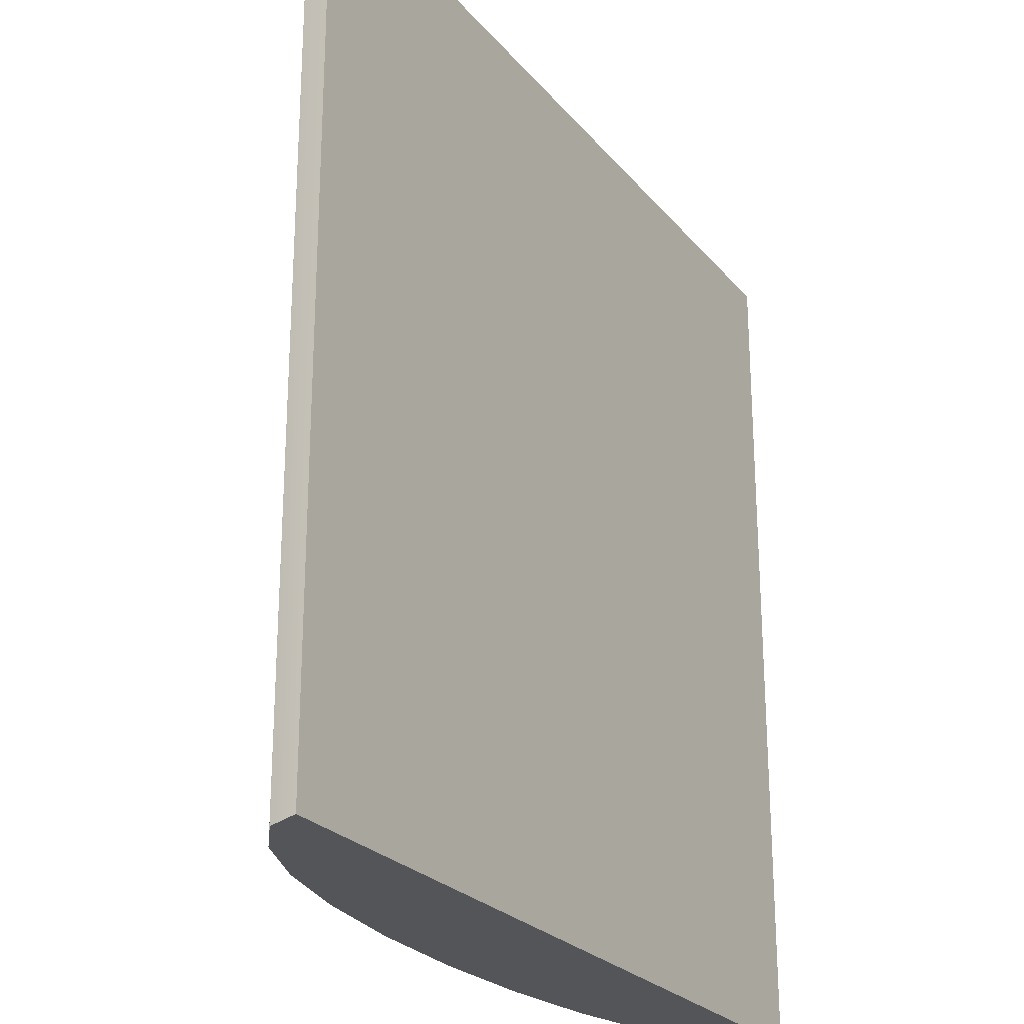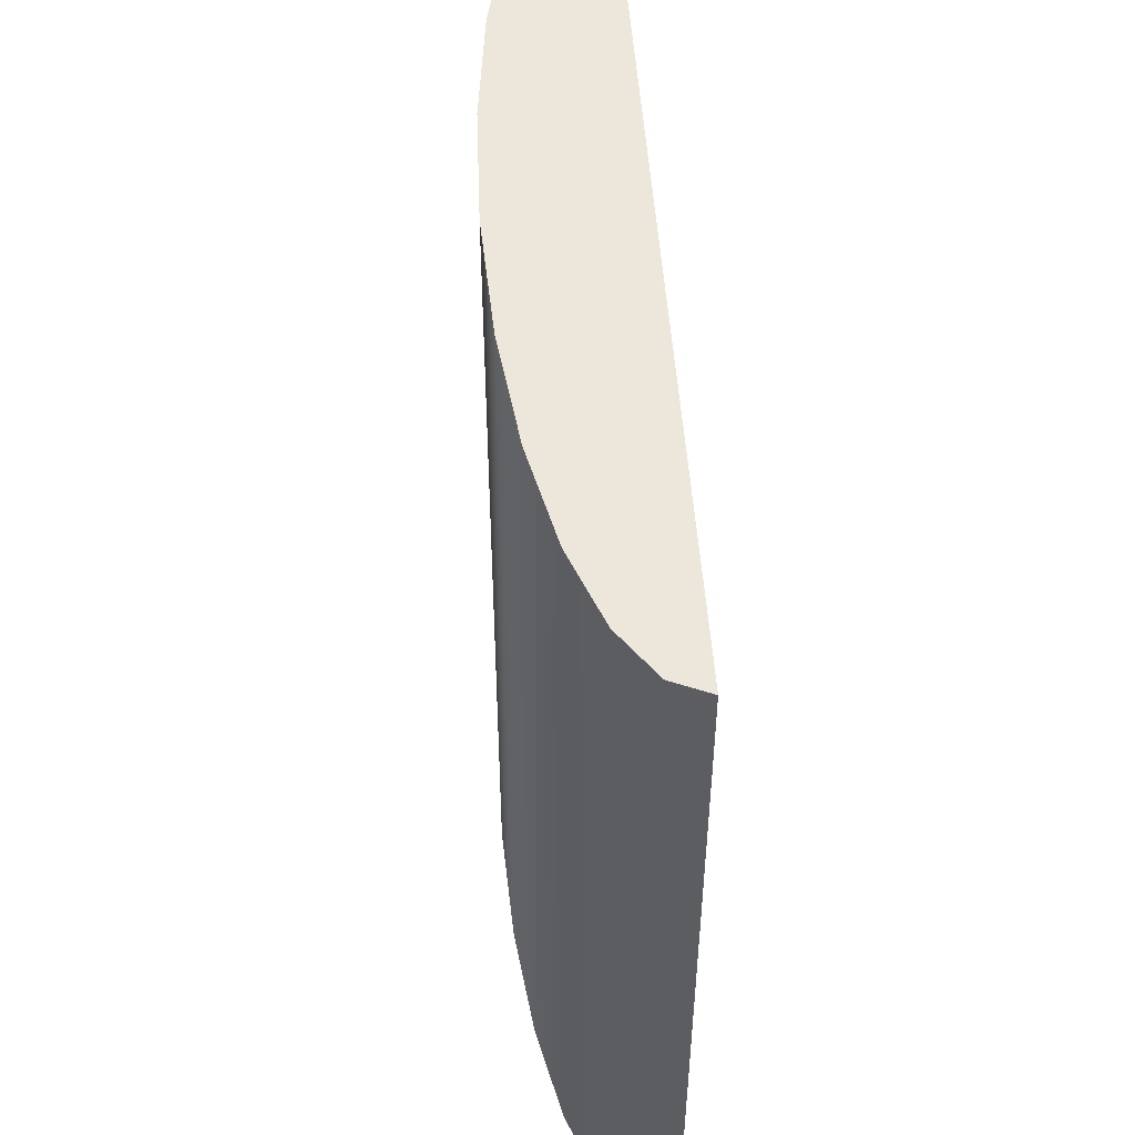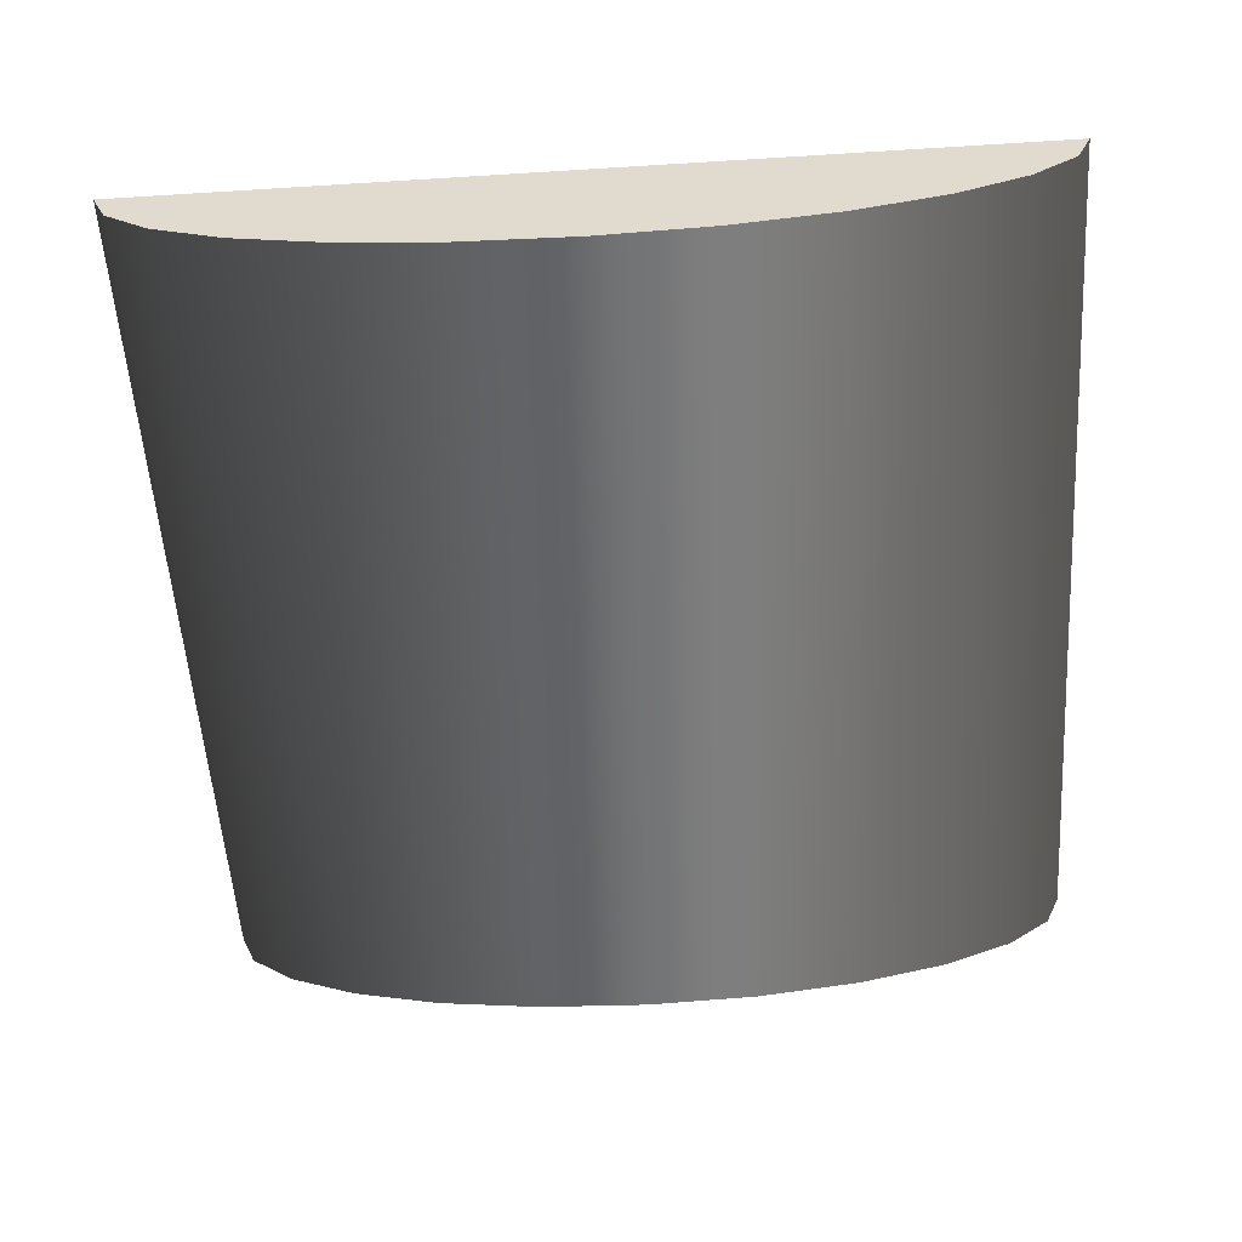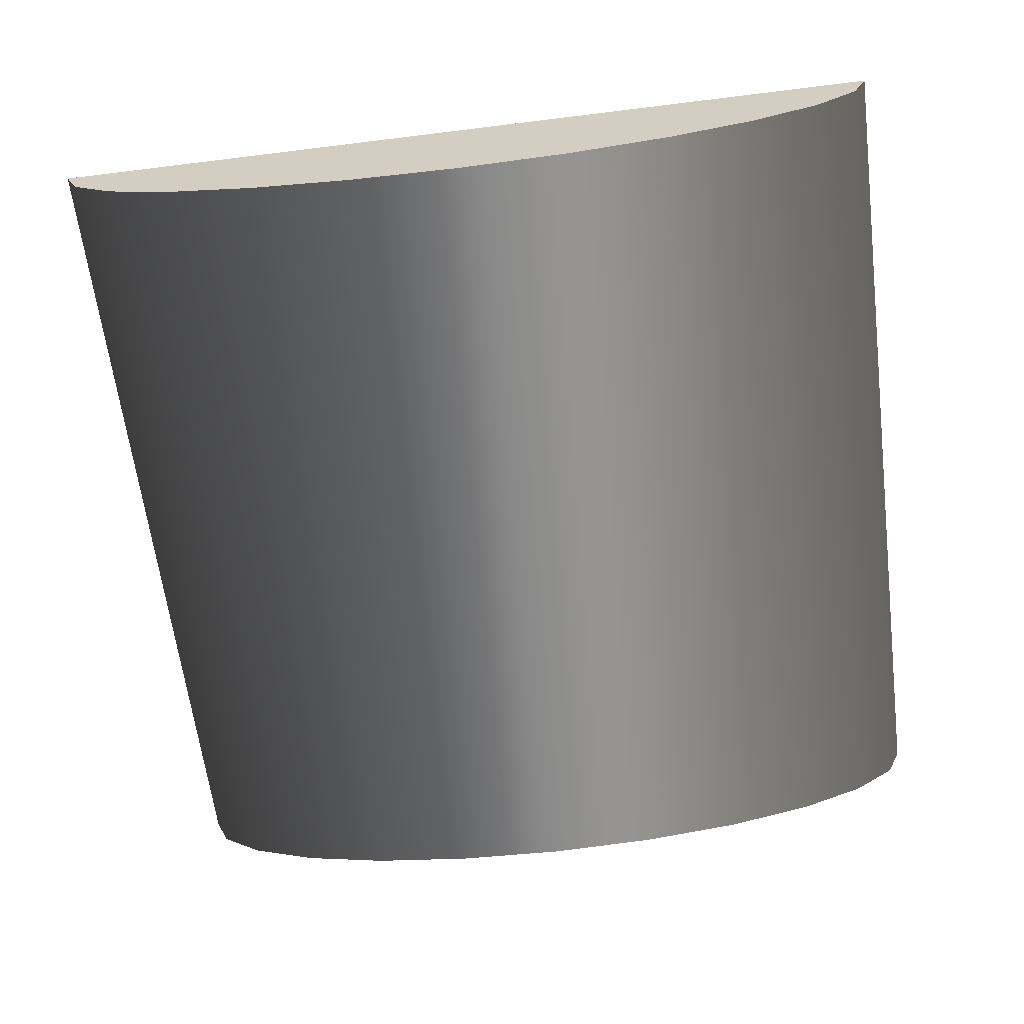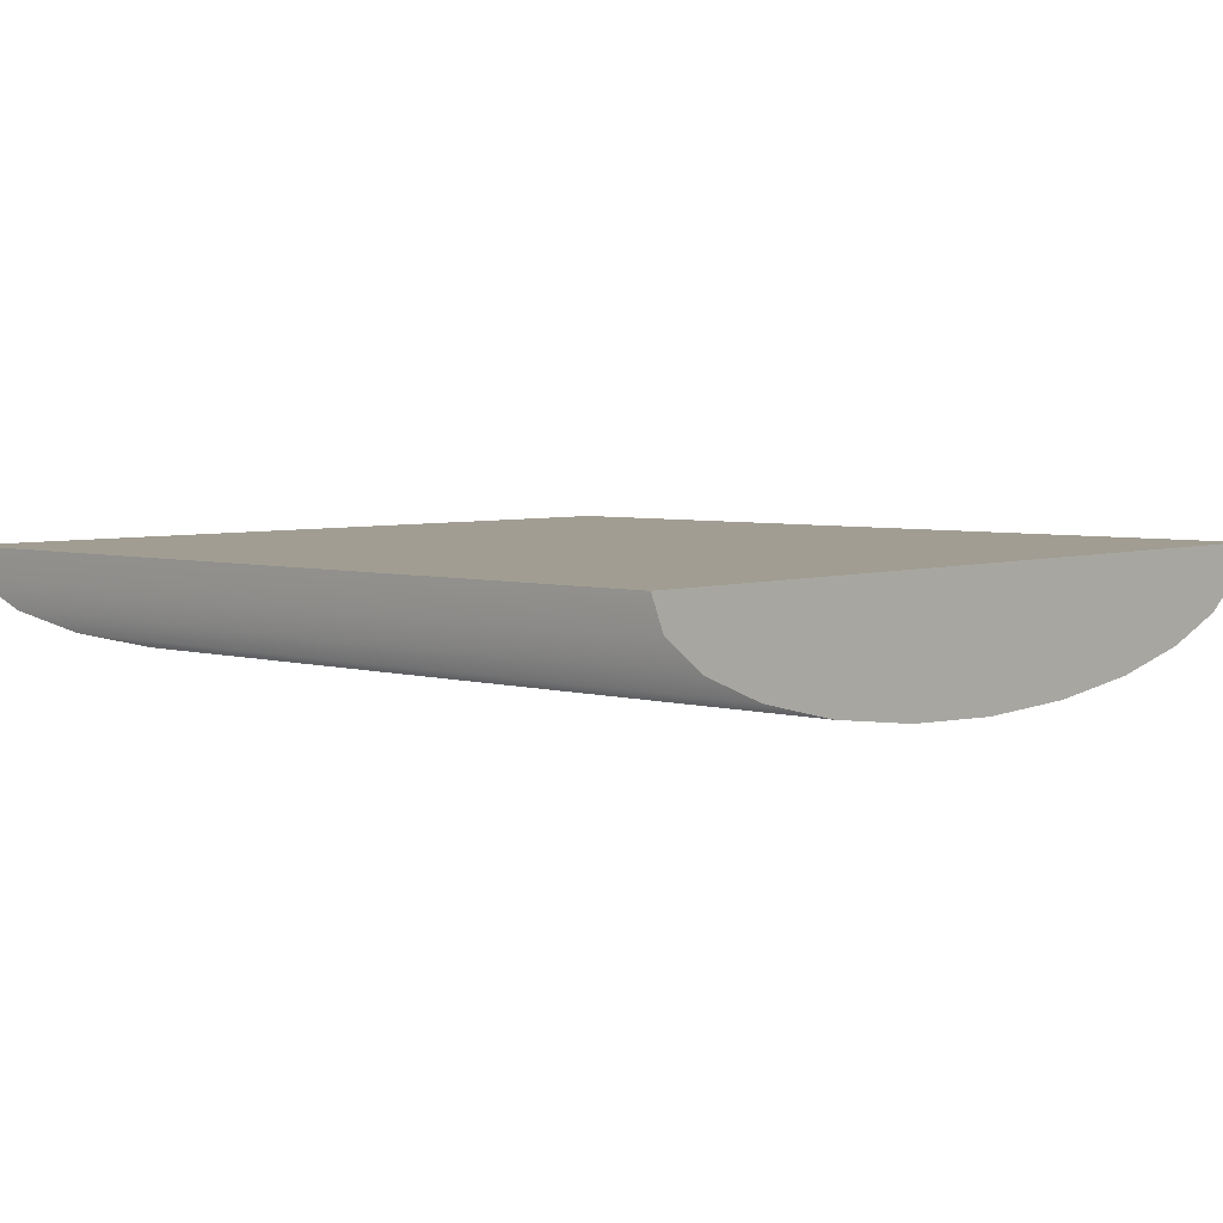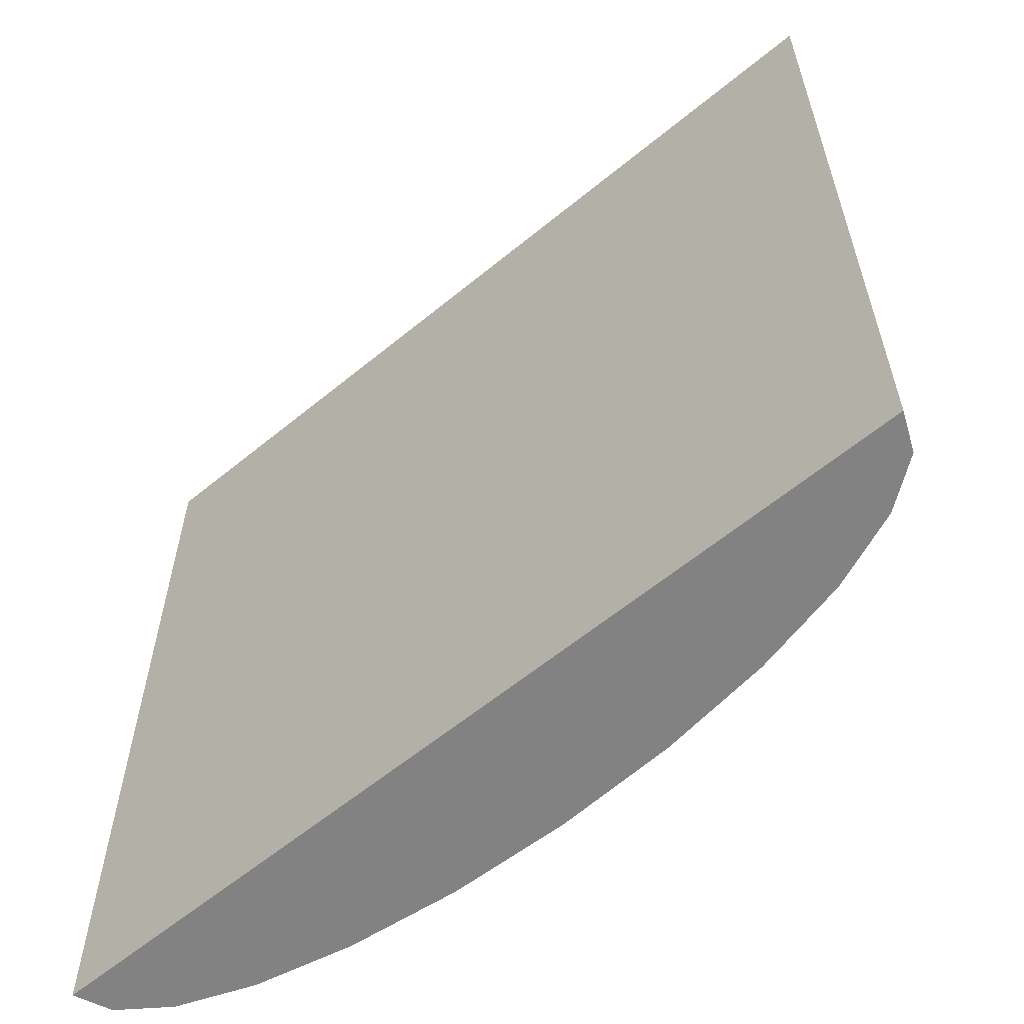
<metadata>
{"format":"obj","ext":"obj","renderer":"f3d","projection":"perspective","resolution":1024,"background":"white","views":[{"elev":-24.8,"azim":119.8,"up":"+Z"},{"elev":53.2,"azim":85.7,"up":"+Z"},{"elev":-55.1,"azim":-176.2,"up":"+Y"},{"elev":-62.6,"azim":-172.8,"up":"+Y"},{"elev":4.7,"azim":132.4,"up":"+Y"},{"elev":-60.8,"azim":-140.0,"up":"+Z"}]}
</metadata>
<code>
v -0.433 0.625 0.5
v -0.433 0.625 -0.5
v -0.483 0.6612 0.5
v -0.483 0.6612 -0.5
v -0.5 0.7 0.5
v -0.5 0.7 -0.5
v -0.3536 0.5939 -0.5
v -0.3536 0.5939 0.5
v -0.25 0.5701 0.5
v -0.25 0.5701 -0.5
v -0.1294 0.5551 0.5
v -0.1294 0.5551 -0.5
v -4.47e-08 0.55 0.5
v -4.47e-08 0.55 -0.5
v 0.1294 0.5551 0.5
v 0.1294 0.5551 -0.5
v 0.25 0.5701 0.5
v 0.25 0.5701 -0.5
v 0.3536 0.5939 0.5
v 0.3536 0.5939 -0.5
v 0.433 0.625 -0.5
v 0.433 0.625 0.5
v 0.483 0.6612 -0.5
v 0.483 0.6612 0.5
v 0.5 0.7 -0.5
v 0.5 0.7 0.5
f 3 2 1
f 2 3 4
f 5 4 3
f 4 5 6
f 7 1 2
f 1 7 8
f 7 9 8
f 9 7 10
f 10 11 9
f 11 10 12
f 12 13 11
f 13 12 14
f 14 15 13
f 15 14 16
f 16 17 15
f 17 16 18
f 18 19 17
f 19 18 20
f 21 19 20
f 19 21 22
f 23 22 21
f 22 23 24
f 25 24 23
f 24 25 26
f 25 4 6
f 4 25 2
f 2 25 7
f 7 25 10
f 10 25 12
f 12 25 14
f 14 25 16
f 16 25 18
f 18 25 20
f 20 25 21
f 21 25 23
f 3 26 5
f 26 3 1
f 26 1 8
f 26 8 9
f 26 9 11
f 26 11 13
f 26 13 15
f 26 15 17
f 26 17 19
f 26 19 22
f 26 22 24
f 5 25 6
f 25 5 26
f 3 2 1
f 2 3 4
f 5 4 3
f 4 5 6
f 7 1 2
f 1 7 8
f 7 9 8
f 9 7 10
f 10 11 9
f 11 10 12
f 12 13 11
f 13 12 14
f 14 15 13
f 15 14 16
f 16 17 15
f 17 16 18
f 18 19 17
f 19 18 20
f 21 19 20
f 19 21 22
f 23 22 21
f 22 23 24
f 25 24 23
f 24 25 26
f 25 4 6
f 4 25 2
f 2 25 7
f 7 25 10
f 10 25 12
f 12 25 14
f 14 25 16
f 16 25 18
f 18 25 20
f 20 25 21
f 21 25 23
f 3 26 5
f 26 3 1
f 26 1 8
f 26 8 9
f 26 9 11
f 26 11 13
f 26 13 15
f 26 15 17
f 26 17 19
f 26 19 22
f 26 22 24
f 5 25 6
f 25 5 26

</code>
